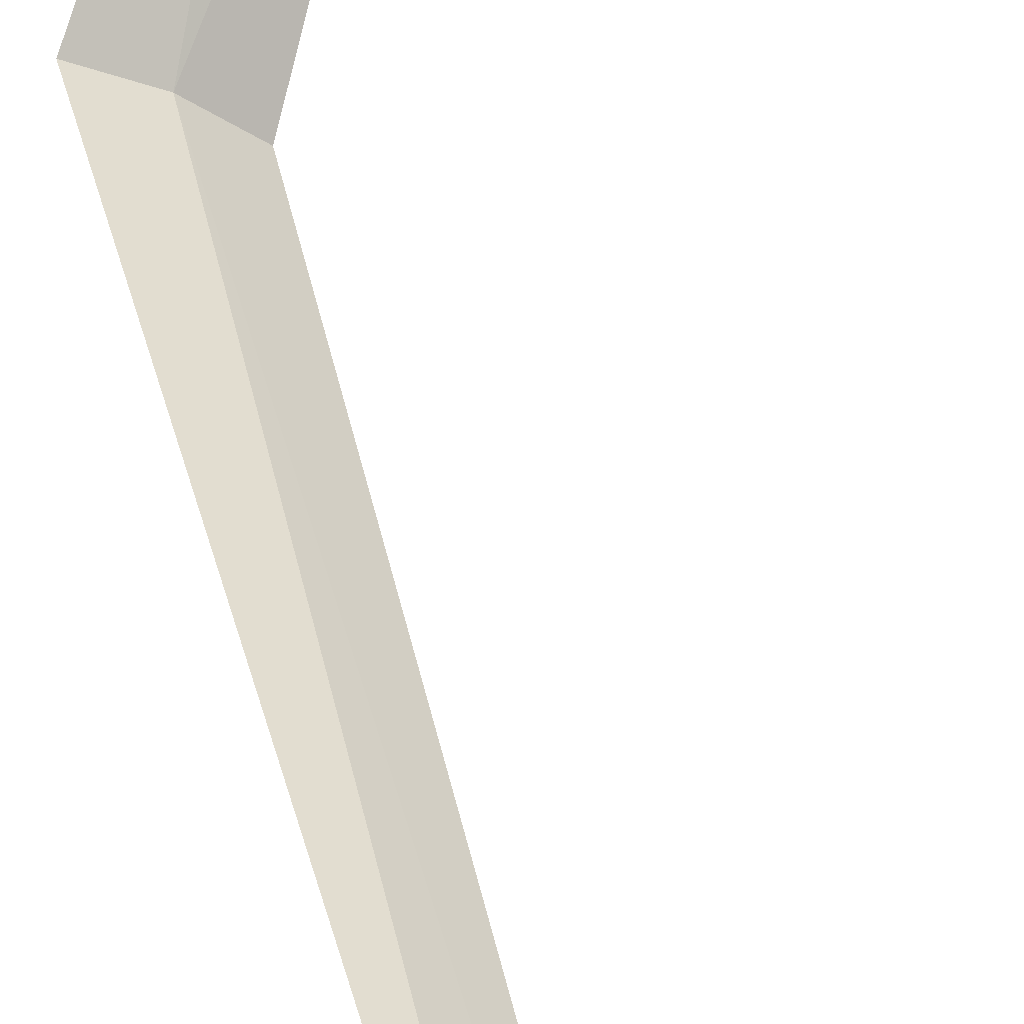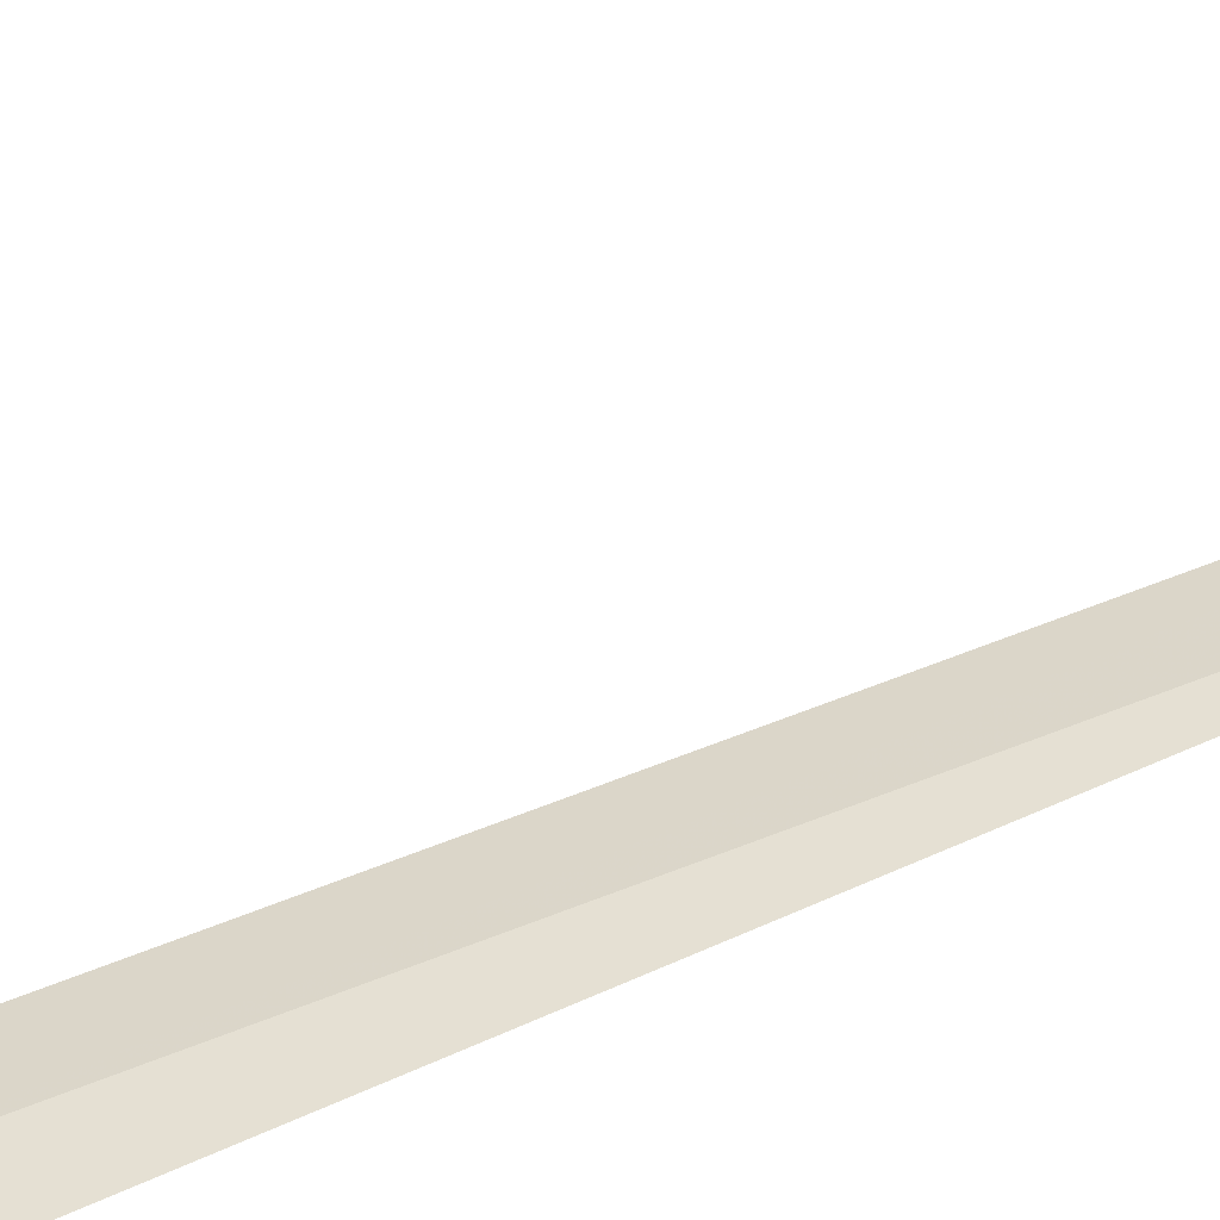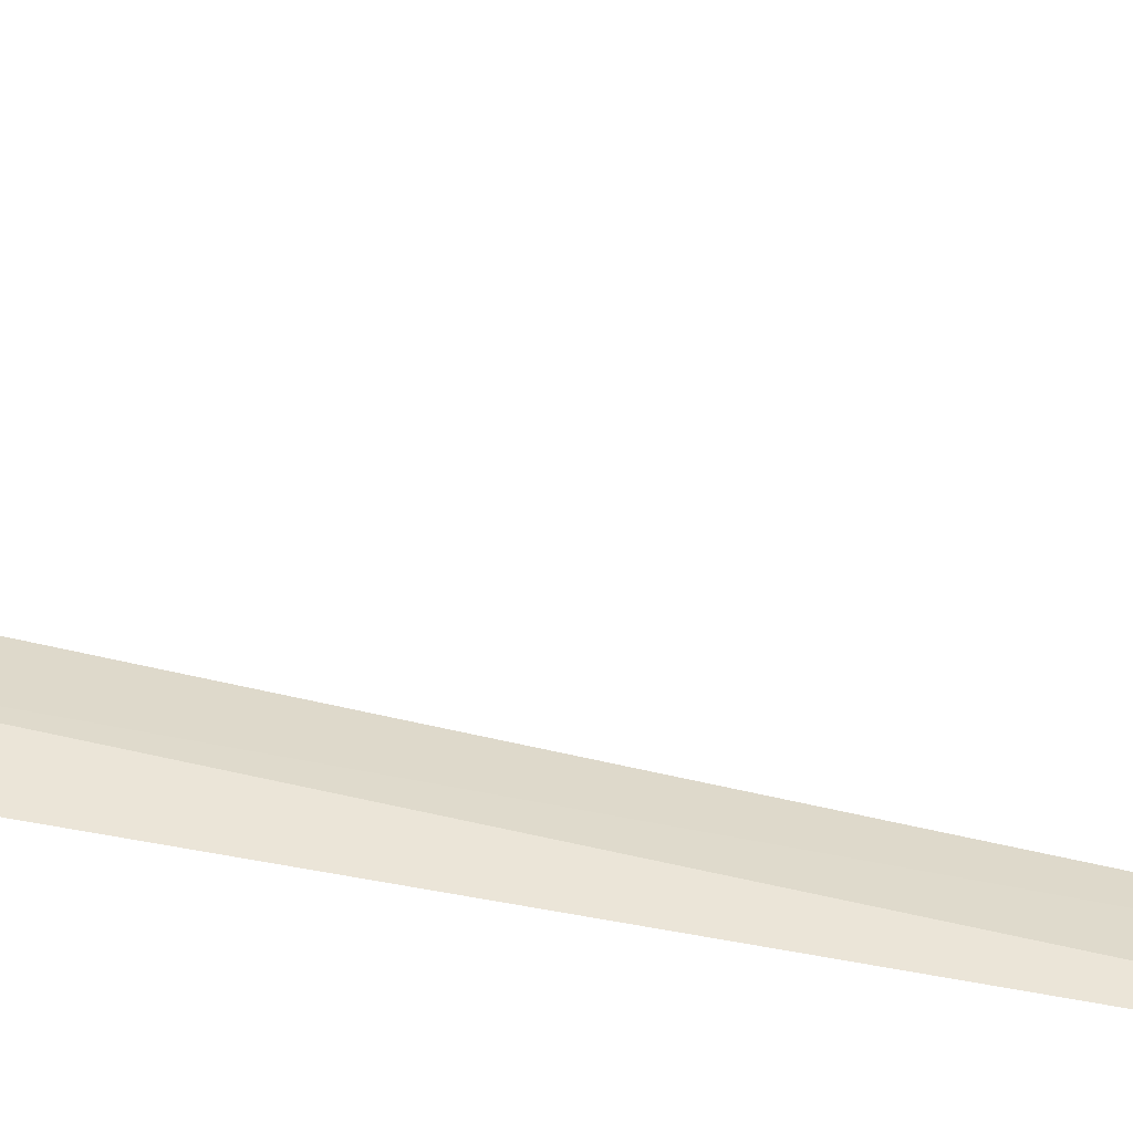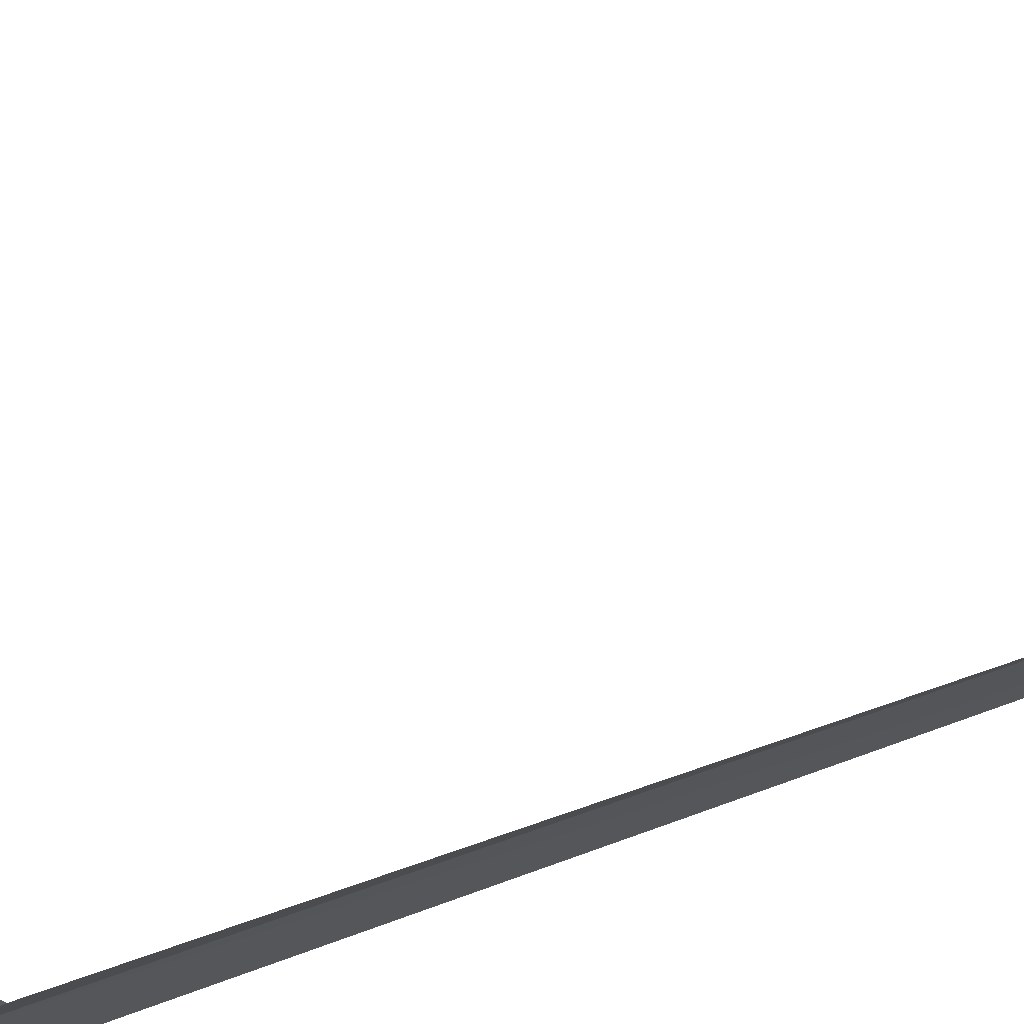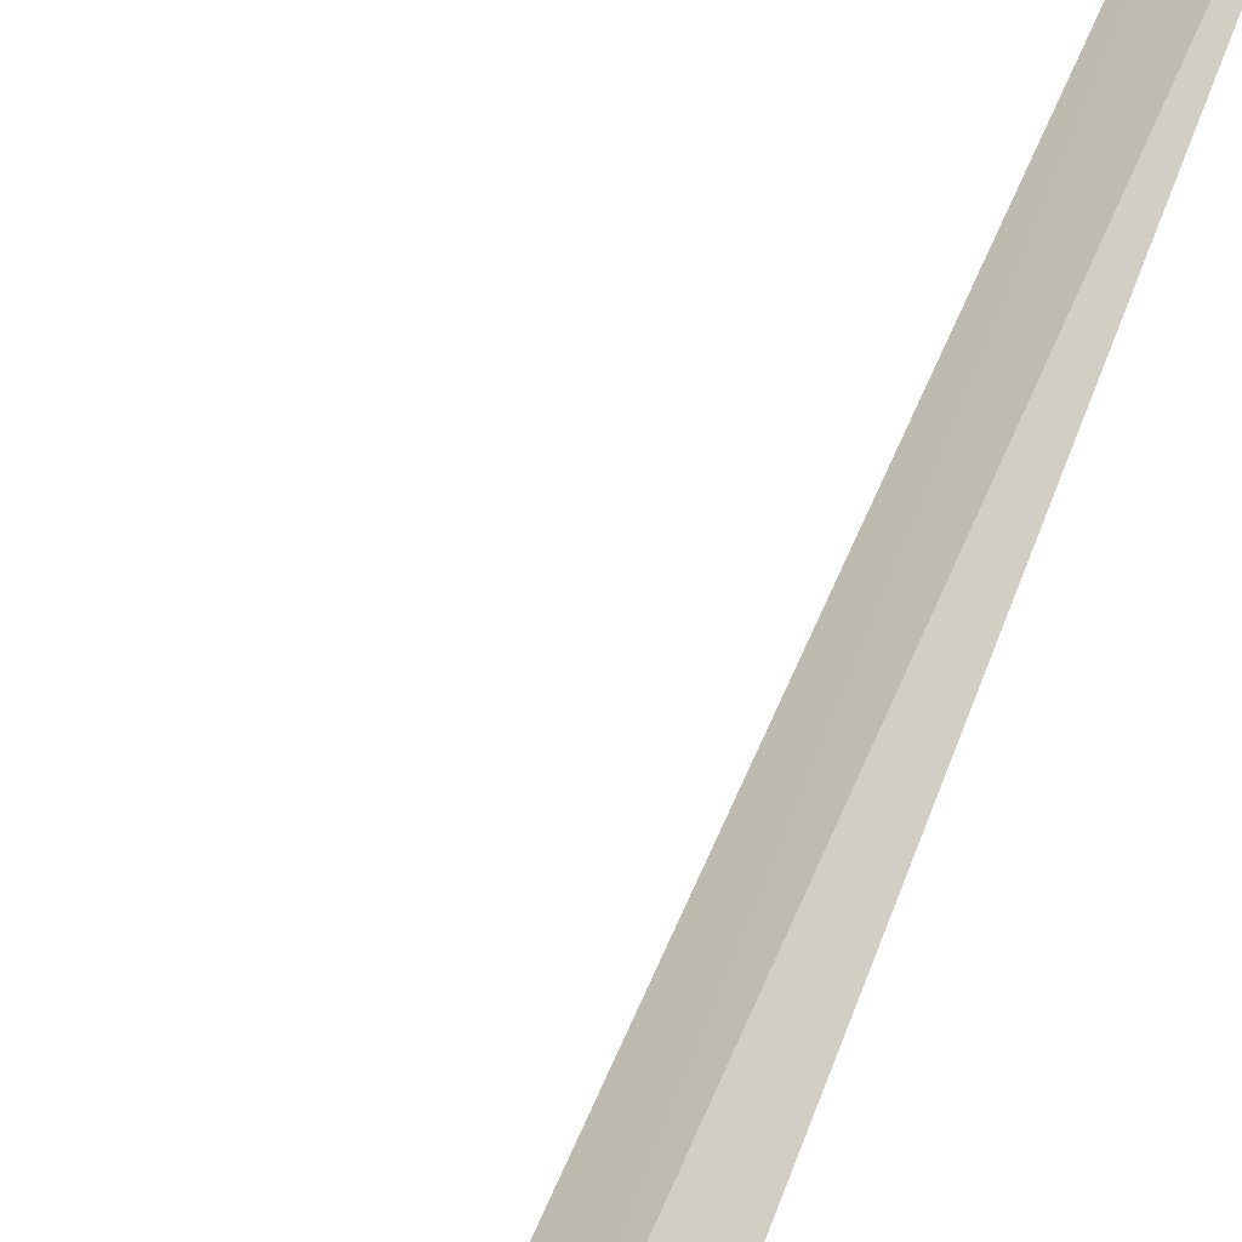
<metadata>
{"format":"obj","ext":"obj","renderer":"f3d","projection":"perspective","resolution":1024,"background":"white","views":[{"elev":43.1,"azim":168.3,"up":"+Y"},{"elev":76.9,"azim":69.5,"up":"+Y"},{"elev":71.7,"azim":102.2,"up":"+Y"},{"elev":14.7,"azim":41.0,"up":"+Y"},{"elev":54.3,"azim":21.2,"up":"+Y"}]}
</metadata>
<code>
v 17.77 -10.02 8
v 17.44 -10.31 8
v 16.34 -8.596 10
v 16.85 -8.233 10
v 18.15 -9.812 8
v 17.79 -10.01 1.958e-15
v 17.46 -10.29 1.975e-15
f 1 3 2
f 1 4 3
f 1 5 4
f 1 6 5
f 1 2 7
f 1 7 6

</code>
